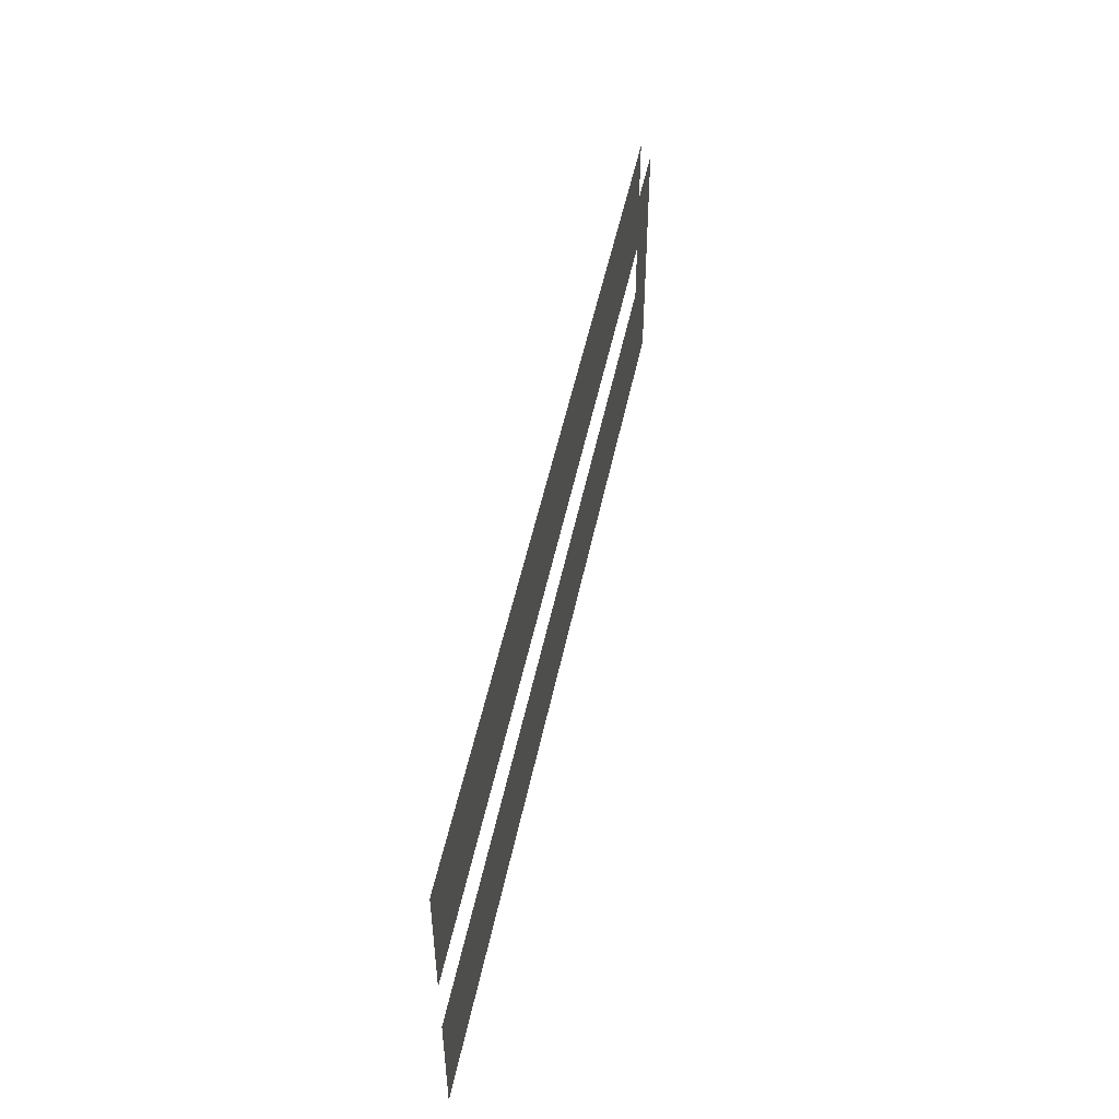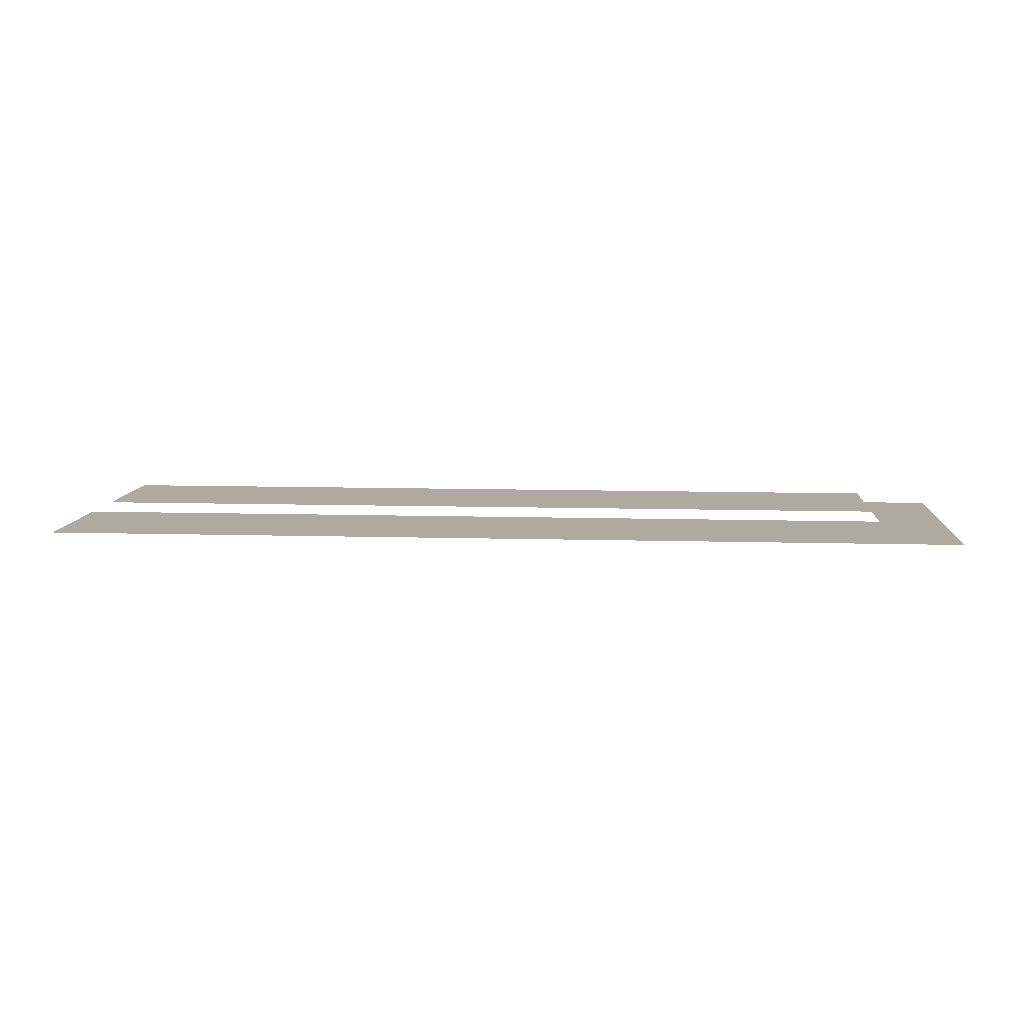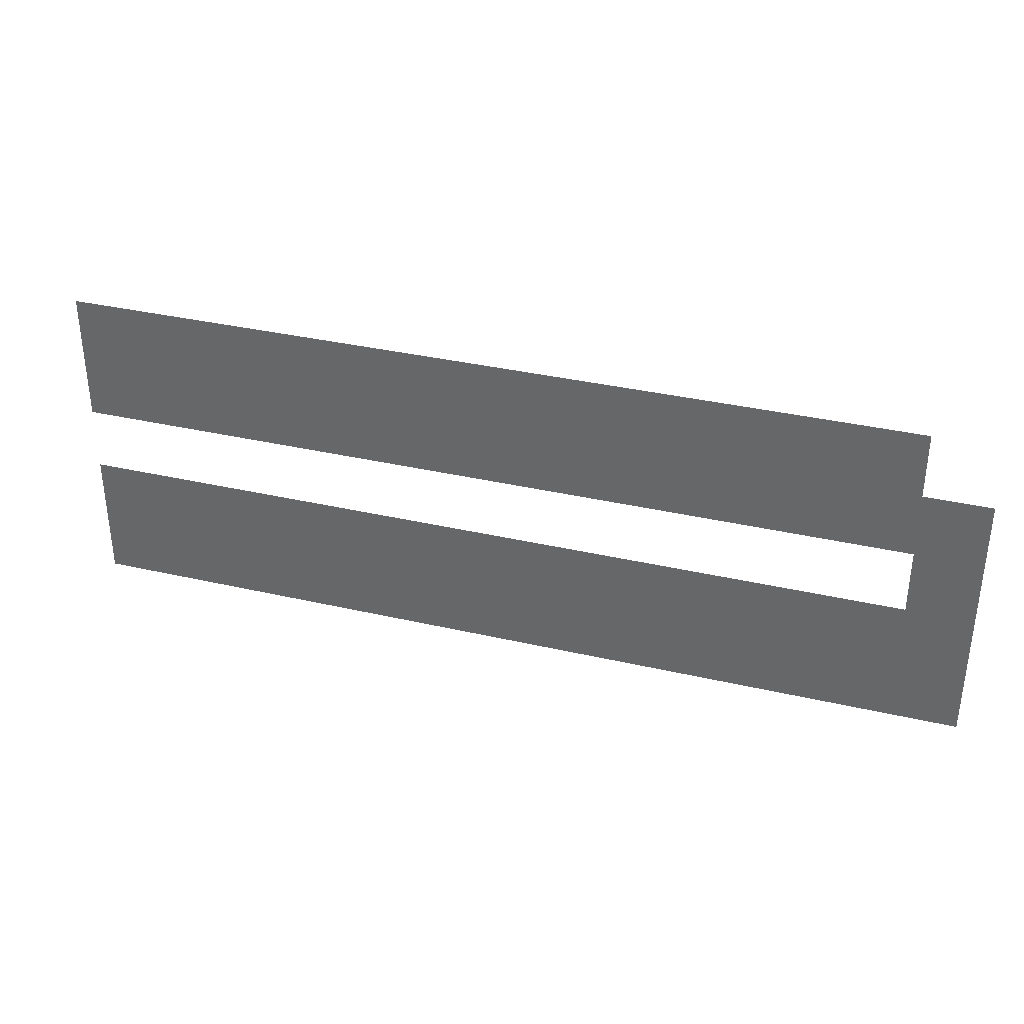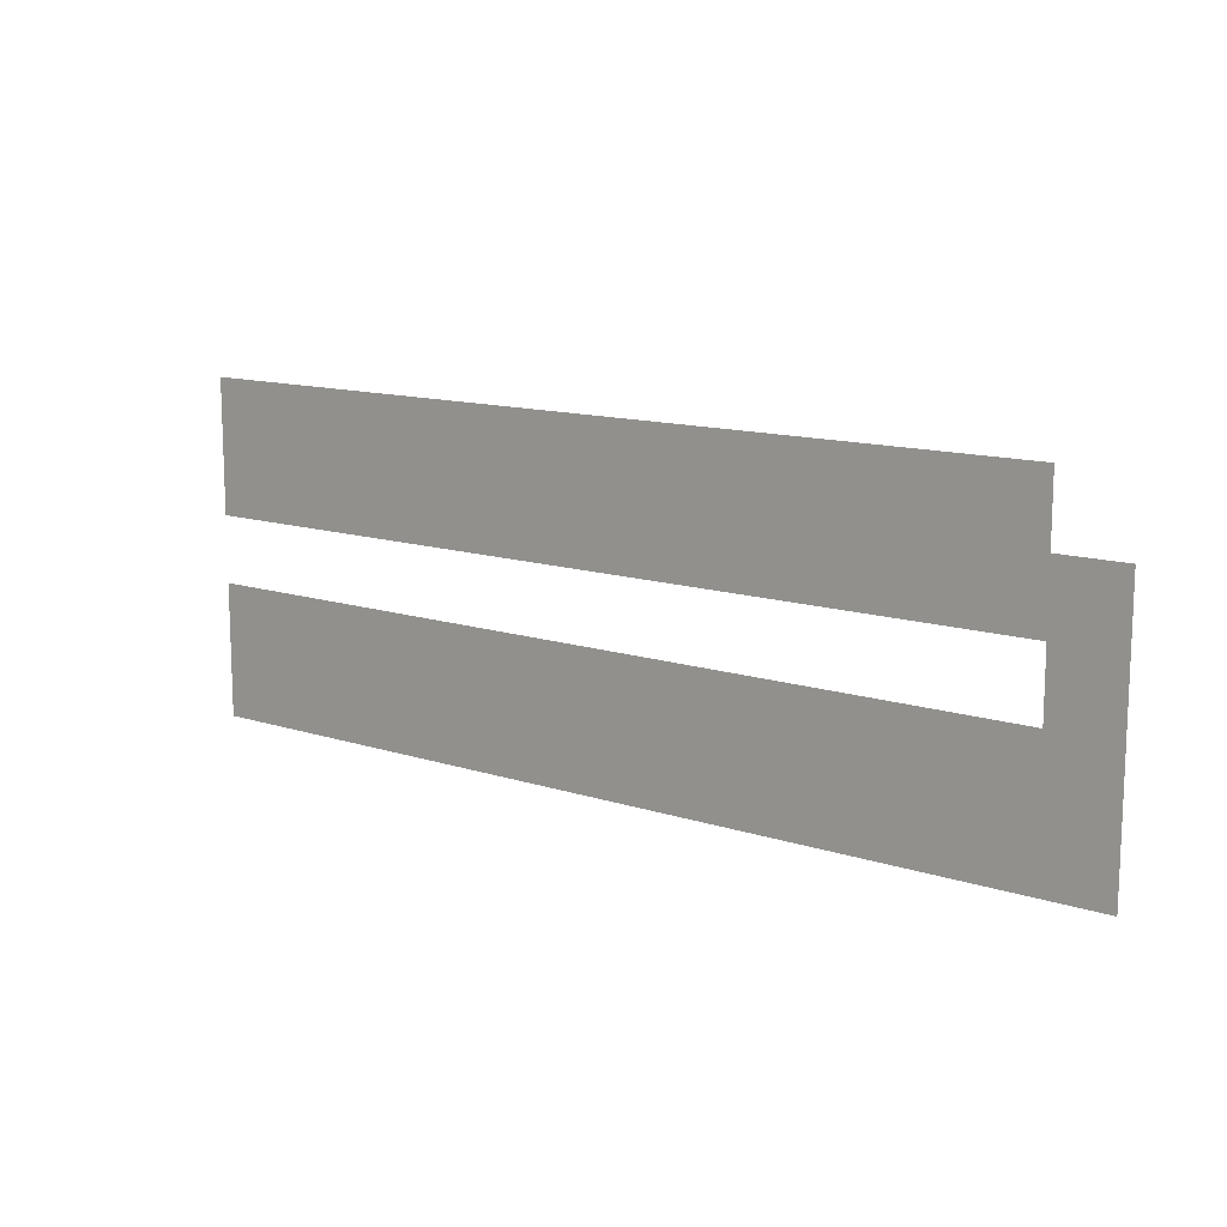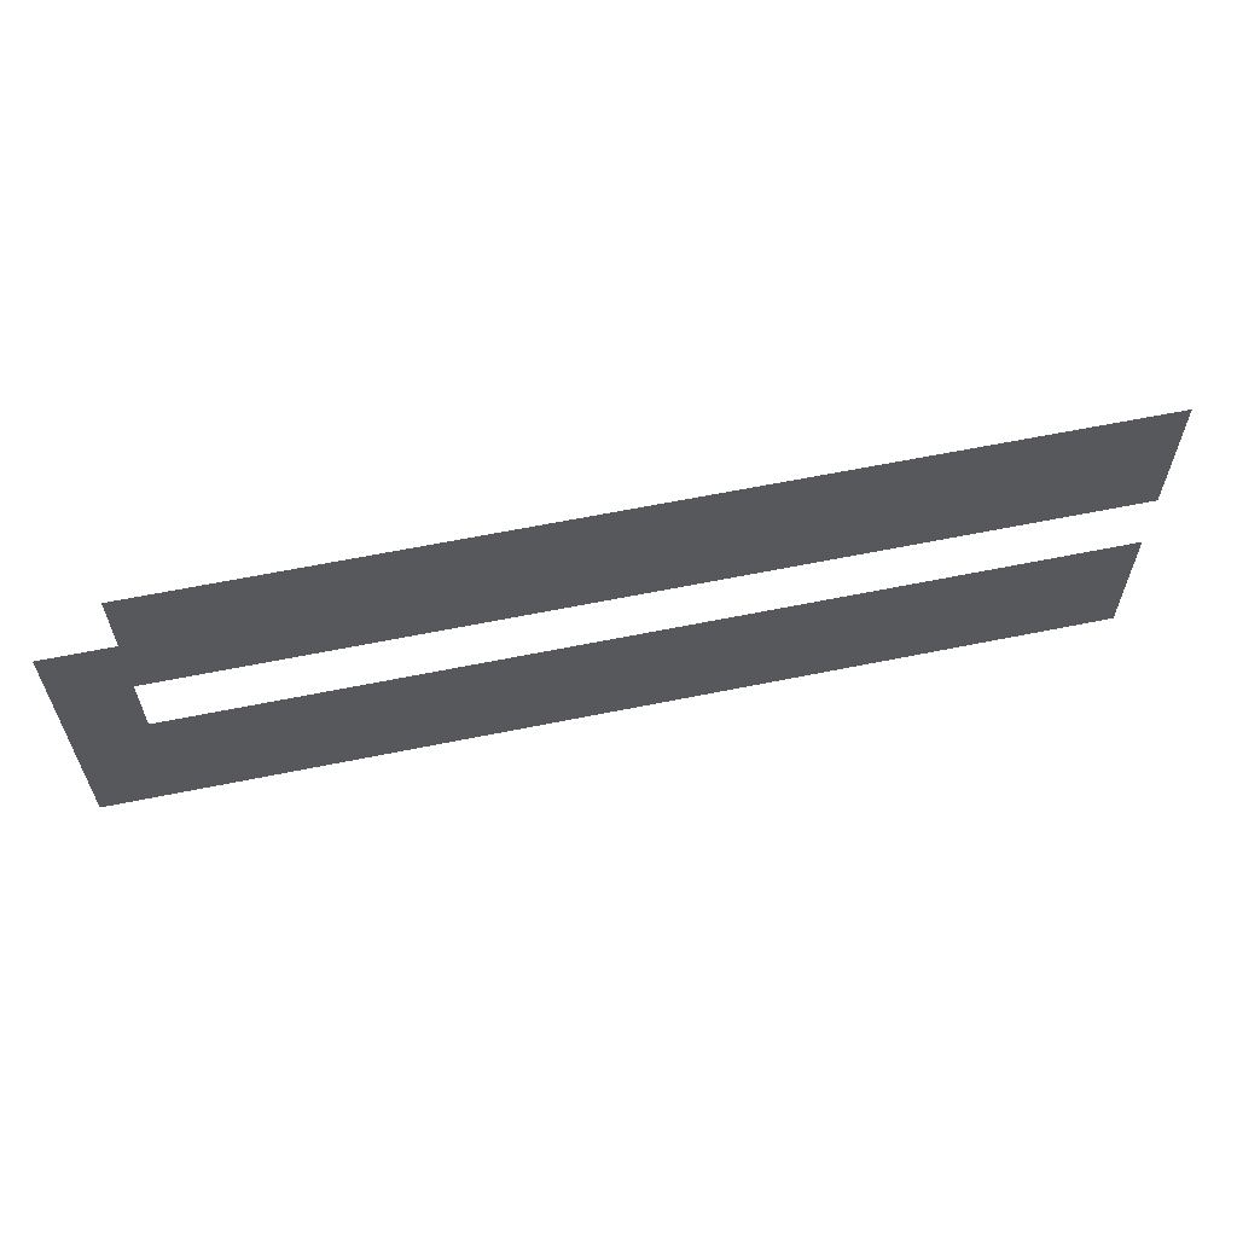
<metadata>
{"format":"obj","ext":"obj","renderer":"f3d","projection":"perspective","resolution":1024,"background":"white","views":[{"elev":50.3,"azim":-78.4,"up":"+Y"},{"elev":9.4,"azim":4.4,"up":"+Z"},{"elev":34.9,"azim":17.2,"up":"+Y"},{"elev":12.8,"azim":36.9,"up":"+Y"},{"elev":60.1,"azim":168.1,"up":"+Y"}]}
</metadata>
<code>
v -800 -320 0
v -832 -320 0
v -832 -288 0
v -800 -288 0
v -768 -320 0
v -800 -320 0
v -800 -288 0
v -768 -288 0
v -736 -320 0
v -768 -320 0
v -768 -288 0
v -736 -288 0
v -704 -320 0
v -736 -320 0
v -736 -288 0
v -704 -288 0
v -672 -320 0
v -704 -320 0
v -704 -288 0
v -672 -288 0
v -640 -320 0
v -672 -320 0
v -672 -288 0
v -640 -288 0
v -608 -320 0
v -640 -320 0
v -640 -288 0
v -608 -288 0
v -576 -320 0
v -608 -320 0
v -608 -288 0
v -576 -288 0
v -544 -320 0
v -576 -320 0
v -576 -288 0
v -544 -288 0
v -512 -320 0
v -544 -320 0
v -544 -288 0
v -512 -288 0
v -480 -320 0
v -512 -320 0
v -512 -288 0
v -480 -288 0
v -448 -320 0
v -480 -320 0
v -480 -288 0
v -448 -288 0
v -416 -320 0
v -448 -320 0
v -448 -288 0
v -416 -288 0
v -800 -352 0
v -832 -352 0
v -832 -320 0
v -800 -320 0
v -768 -352 0
v -800 -352 0
v -800 -320 0
v -768 -320 0
v -736 -352 0
v -768 -352 0
v -768 -320 0
v -736 -320 0
v -704 -352 0
v -736 -352 0
v -736 -320 0
v -704 -320 0
v -672 -352 0
v -704 -352 0
v -704 -320 0
v -672 -320 0
v -640 -352 0
v -672 -352 0
v -672 -320 0
v -640 -320 0
v -608 -352 0
v -640 -352 0
v -640 -320 0
v -608 -320 0
v -576 -352 0
v -608 -352 0
v -608 -320 0
v -576 -320 0
v -544 -352 0
v -576 -352 0
v -576 -320 0
v -544 -320 0
v -512 -352 0
v -544 -352 0
v -544 -320 0
v -512 -320 0
v -480 -352 0
v -512 -352 0
v -512 -320 0
v -480 -320 0
v -448 -352 0
v -480 -352 0
v -480 -320 0
v -448 -320 0
v -416 -352 0
v -448 -352 0
v -448 -320 0
v -416 -320 0
v -384 -352 0
v -416 -352 0
v -416 -320 0
v -384 -320 0
v -384 -384 0
v -416 -384 0
v -416 -352 0
v -384 -352 0
v -800 -416 0
v -832 -416 0
v -832 -384 0
v -800 -384 0
v -768 -416 0
v -800 -416 0
v -800 -384 0
v -768 -384 0
v -736 -416 0
v -768 -416 0
v -768 -384 0
v -736 -384 0
v -704 -416 0
v -736 -416 0
v -736 -384 0
v -704 -384 0
v -672 -416 0
v -704 -416 0
v -704 -384 0
v -672 -384 0
v -640 -416 0
v -672 -416 0
v -672 -384 0
v -640 -384 0
v -608 -416 0
v -640 -416 0
v -640 -384 0
v -608 -384 0
v -576 -416 0
v -608 -416 0
v -608 -384 0
v -576 -384 0
v -544 -416 0
v -576 -416 0
v -576 -384 0
v -544 -384 0
v -512 -416 0
v -544 -416 0
v -544 -384 0
v -512 -384 0
v -480 -416 0
v -512 -416 0
v -512 -384 0
v -480 -384 0
v -448 -416 0
v -480 -416 0
v -480 -384 0
v -448 -384 0
v -416 -416 0
v -448 -416 0
v -448 -384 0
v -416 -384 0
v -384 -416 0
v -416 -416 0
v -416 -384 0
v -384 -384 0
v -800 -448 0
v -832 -448 0
v -832 -416 0
v -800 -416 0
v -768 -448 0
v -800 -448 0
v -800 -416 0
v -768 -416 0
v -736 -448 0
v -768 -448 0
v -768 -416 0
v -736 -416 0
v -704 -448 0
v -736 -448 0
v -736 -416 0
v -704 -416 0
v -672 -448 0
v -704 -448 0
v -704 -416 0
v -672 -416 0
v -640 -448 0
v -672 -448 0
v -672 -416 0
v -640 -416 0
v -608 -448 0
v -640 -448 0
v -640 -416 0
v -608 -416 0
v -576 -448 0
v -608 -448 0
v -608 -416 0
v -576 -416 0
v -544 -448 0
v -576 -448 0
v -576 -416 0
v -544 -416 0
v -512 -448 0
v -544 -448 0
v -544 -416 0
v -512 -416 0
v -480 -448 0
v -512 -448 0
v -512 -416 0
v -480 -416 0
v -448 -448 0
v -480 -448 0
v -480 -416 0
v -448 -416 0
v -416 -448 0
v -448 -448 0
v -448 -416 0
v -416 -416 0
v -384 -448 0
v -416 -448 0
v -416 -416 0
v -384 -416 0
g Parti1k_mesh_0005
f 1 2 3 4
f 5 6 7 8
f 9 10 11 12
f 13 14 15 16
f 17 18 19 20
f 21 22 23 24
f 25 26 27 28
f 29 30 31 32
f 33 34 35 36
f 37 38 39 40
f 41 42 43 44
f 45 46 47 48
f 49 50 51 52
f 53 54 55 56
f 57 58 59 60
f 61 62 63 64
f 65 66 67 68
f 69 70 71 72
f 73 74 75 76
f 77 78 79 80
f 81 82 83 84
f 85 86 87 88
f 89 90 91 92
f 93 94 95 96
f 97 98 99 100
f 101 102 103 104
f 105 106 107 108
f 109 110 111 112
f 113 114 115 116
f 117 118 119 120
f 121 122 123 124
f 125 126 127 128
f 129 130 131 132
f 133 134 135 136
f 137 138 139 140
f 141 142 143 144
f 145 146 147 148
f 149 150 151 152
f 153 154 155 156
f 157 158 159 160
f 161 162 163 164
f 165 166 167 168
f 169 170 171 172
f 173 174 175 176
f 177 178 179 180
f 181 182 183 184
f 185 186 187 188
f 189 190 191 192
f 193 194 195 196
f 197 198 199 200
f 201 202 203 204
f 205 206 207 208
f 209 210 211 212
f 213 214 215 216
f 217 218 219 220
f 221 222 223 224

</code>
